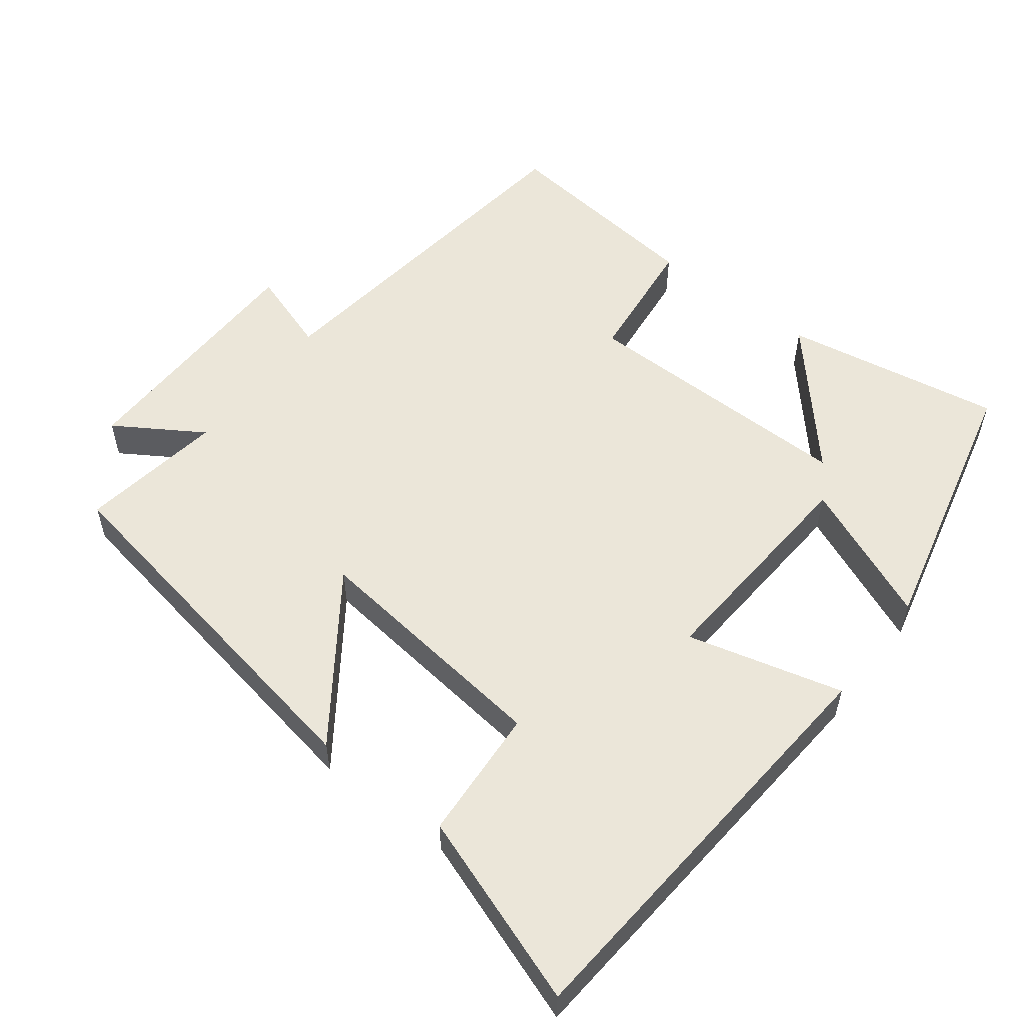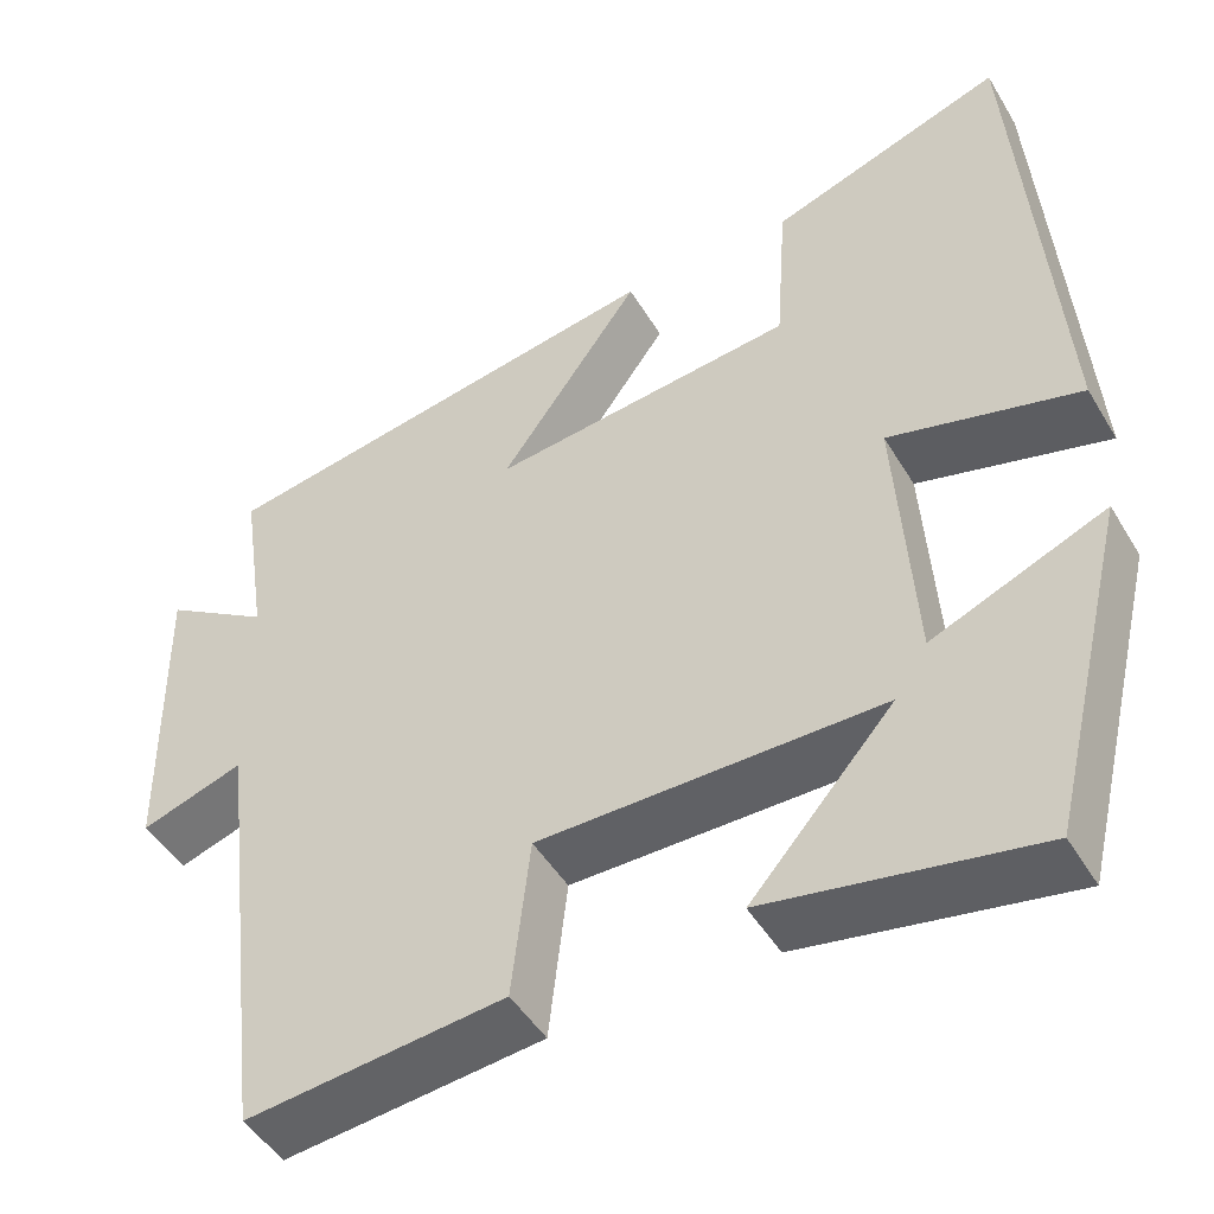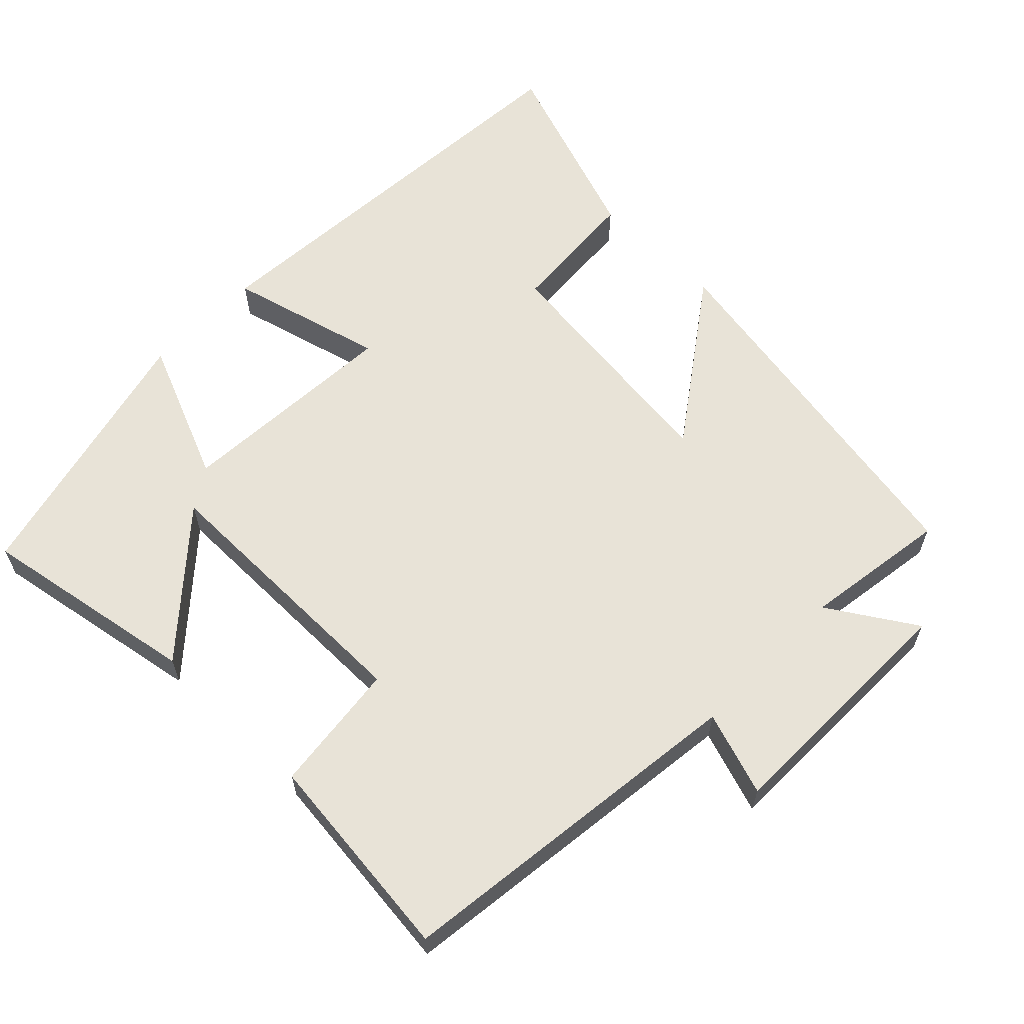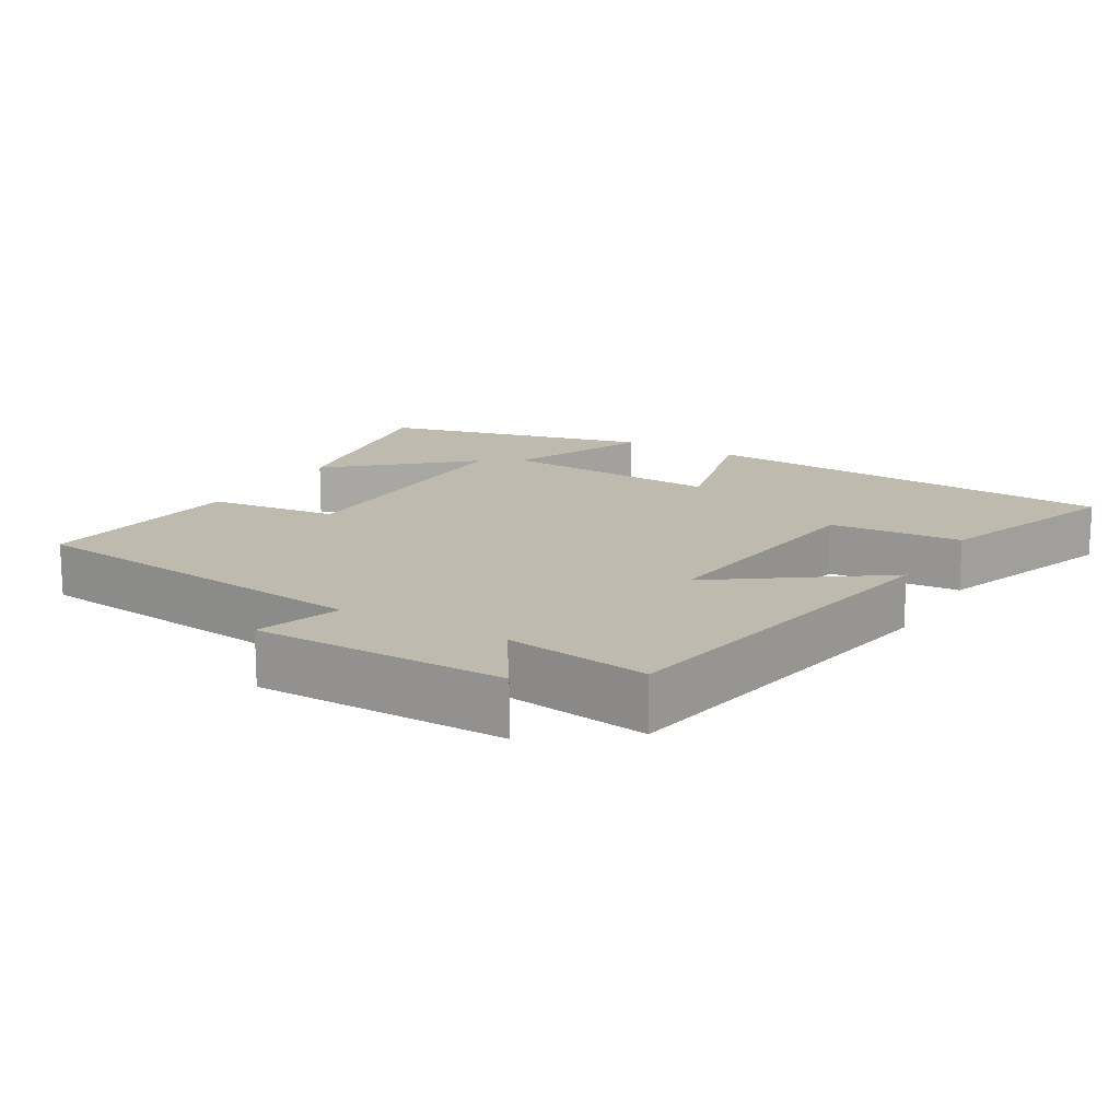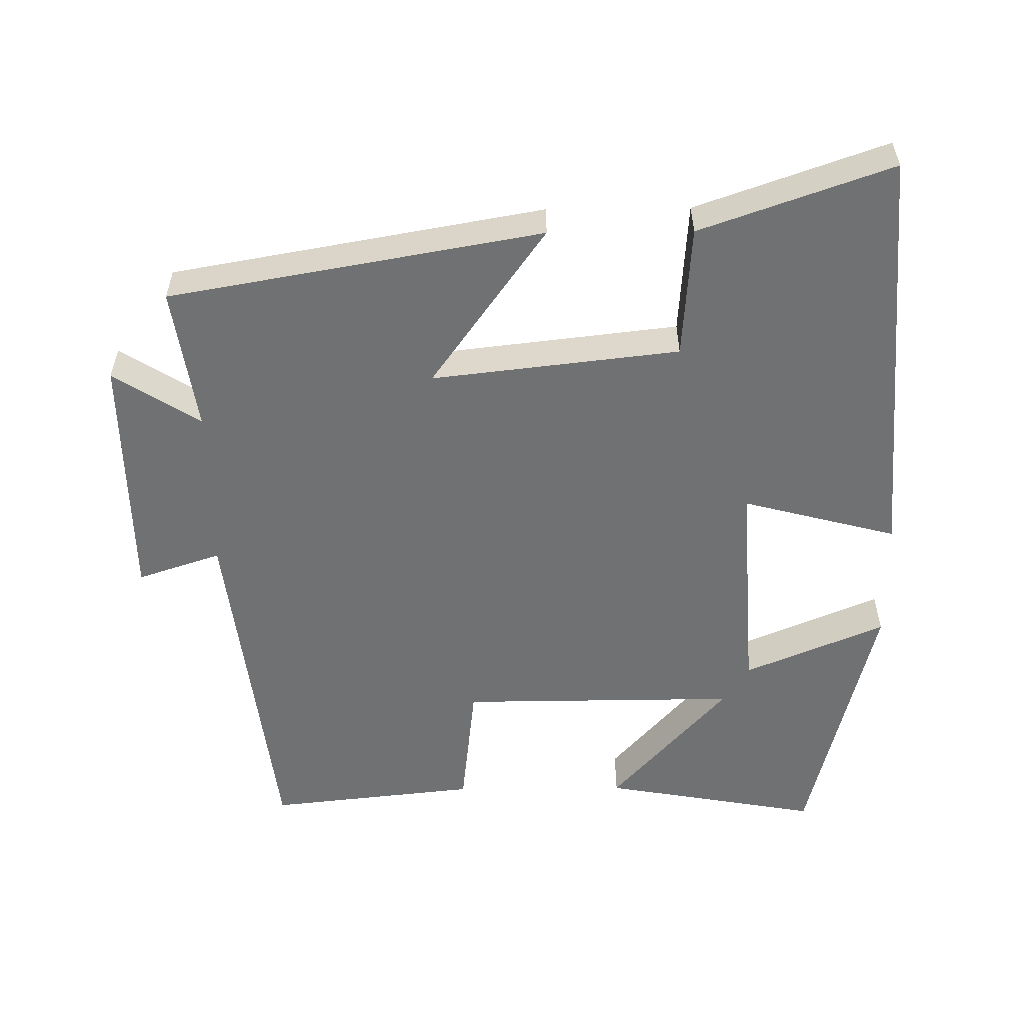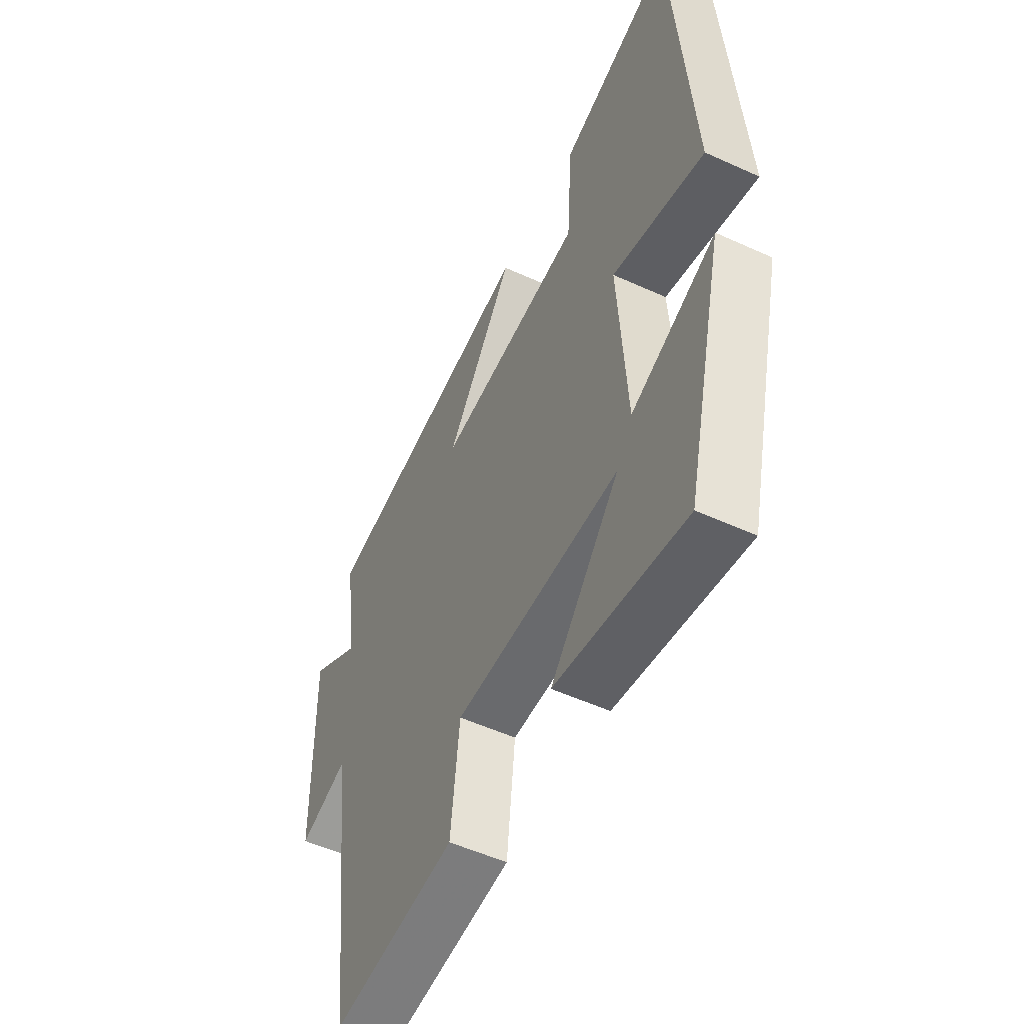
<metadata>
{"format":"obj","ext":"obj","renderer":"f3d","projection":"perspective","resolution":1024,"background":"white","views":[{"elev":55.1,"azim":37.7,"up":"+Y"},{"elev":-47.4,"azim":29.6,"up":"+Z"},{"elev":61.8,"azim":-135.7,"up":"+Y"},{"elev":15.4,"azim":-59.7,"up":"+Y"},{"elev":-55.2,"azim":0.6,"up":"+Y"},{"elev":-52.9,"azim":63.9,"up":"+Z"}]}
</metadata>
<code>
v 0.408 0.07 -0.554
v 0.103 0.07 -0.5
v 0.266 0.07 -0.315
v -0.124 0.07 -0.317
v -0.145 0.07 -0.5
v -0.439 0.07 -0.532
v -0.5 0.07 -0.03
v -0.617 0.07 -0.069
v -0.621 0.07 0.283
v -0.5 0.07 0.206
v -0.53 0.07 0.408
v -0.009 0.07 0.5
v -0.17 0.07 0.274
v 0.176 0.07 0.314
v 0.189 0.07 0.5
v 0.456 0.07 0.594
v 0.5 0.07 -0.001
v 0.283 0.07 0.056
v 0.303 0.07 -0.258
v 0.5 0.07 -0.175
v 0.408 0 -0.554
v 0.103 0 -0.5
v 0.266 0 -0.315
v -0.124 0 -0.317
v -0.145 0 -0.5
v -0.439 0 -0.532
v -0.5 0 -0.03
v -0.617 0 -0.069
v -0.621 0 0.283
v -0.5 0 0.206
v -0.53 0 0.408
v -0.009 0 0.5
v -0.17 0 0.274
v 0.176 0 0.314
v 0.189 0 0.5
v 0.456 0 0.594
v 0.5 0 -0.001
v 0.283 0 0.056
v 0.303 0 -0.258
v 0.5 0 -0.175
f 19 20 1
f 16 17 18
f 15 16 18
f 14 15 18
f 13 14 18 19
f 10 11 12 13
f 10 13 19
f 7 8 9 10
f 6 7 10
f 5 6 10
f 4 5 10
f 3 4 10 19
f 1 2 3
f 1 3 19
f 21 40 39
f 38 37 36
f 38 36 35
f 38 35 34
f 39 38 34 33
f 33 32 31 30
f 39 33 30
f 30 29 28 27
f 30 27 26
f 30 26 25
f 30 25 24
f 39 30 24 23
f 23 22 21
f 39 23 21
f 1 21 22 2
f 2 22 23 3
f 3 23 24 4
f 4 24 25 5
f 5 25 26 6
f 6 26 27 7
f 7 27 28 8
f 8 28 29 9
f 9 29 30 10
f 10 30 31 11
f 11 31 32 12
f 12 32 33 13
f 13 33 34 14
f 14 34 35 15
f 15 35 36 16
f 16 36 37 17
f 17 37 38 18
f 18 38 39 19
f 19 39 40 20
f 20 40 21 1

</code>
